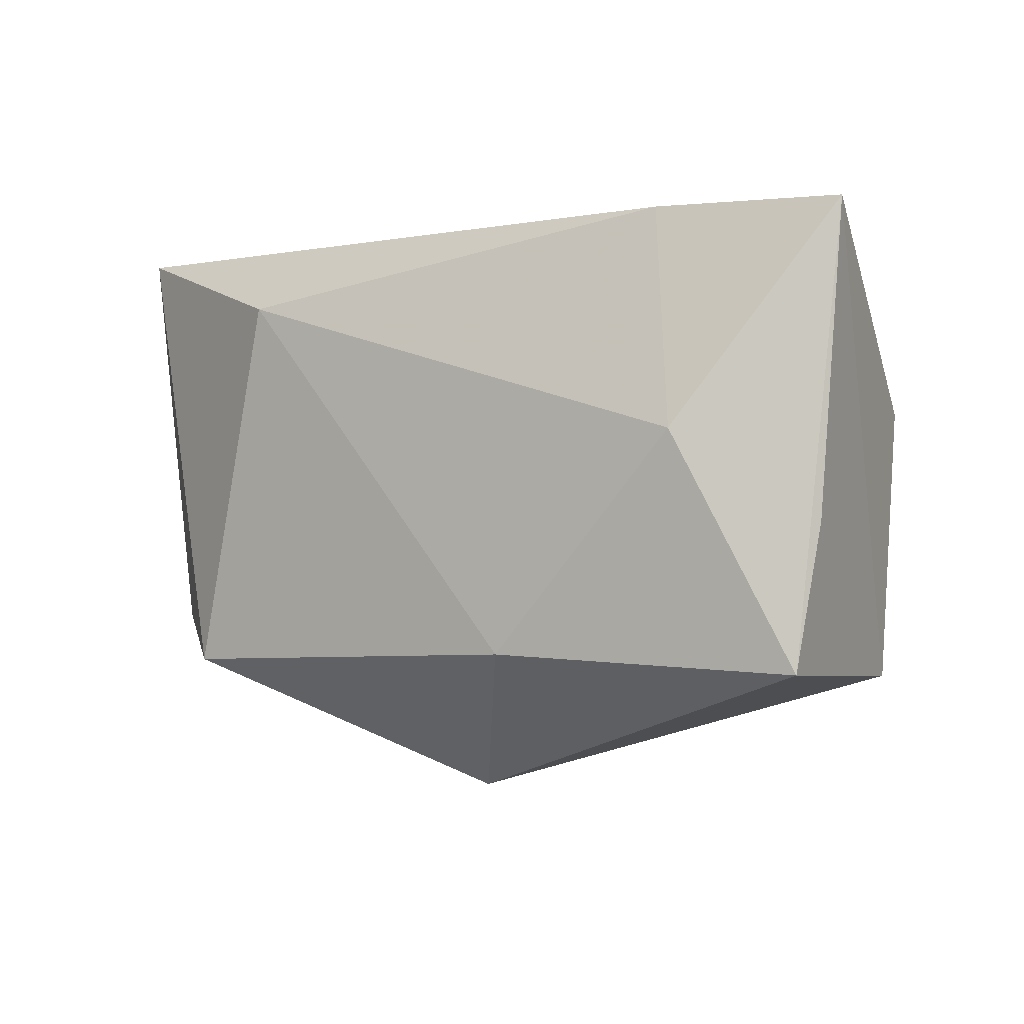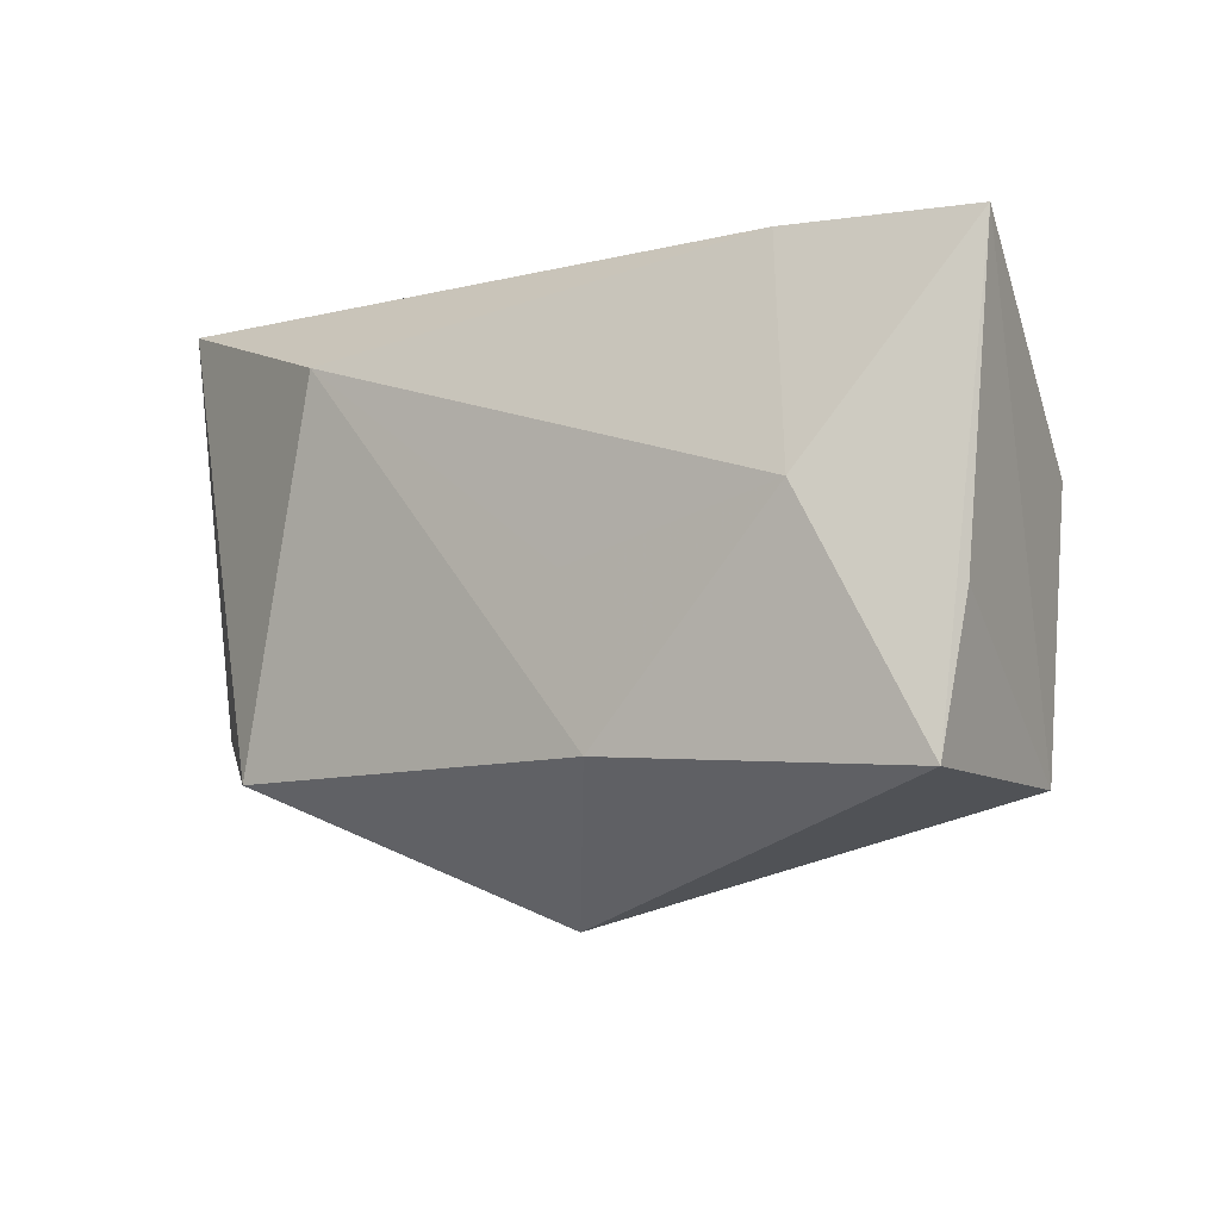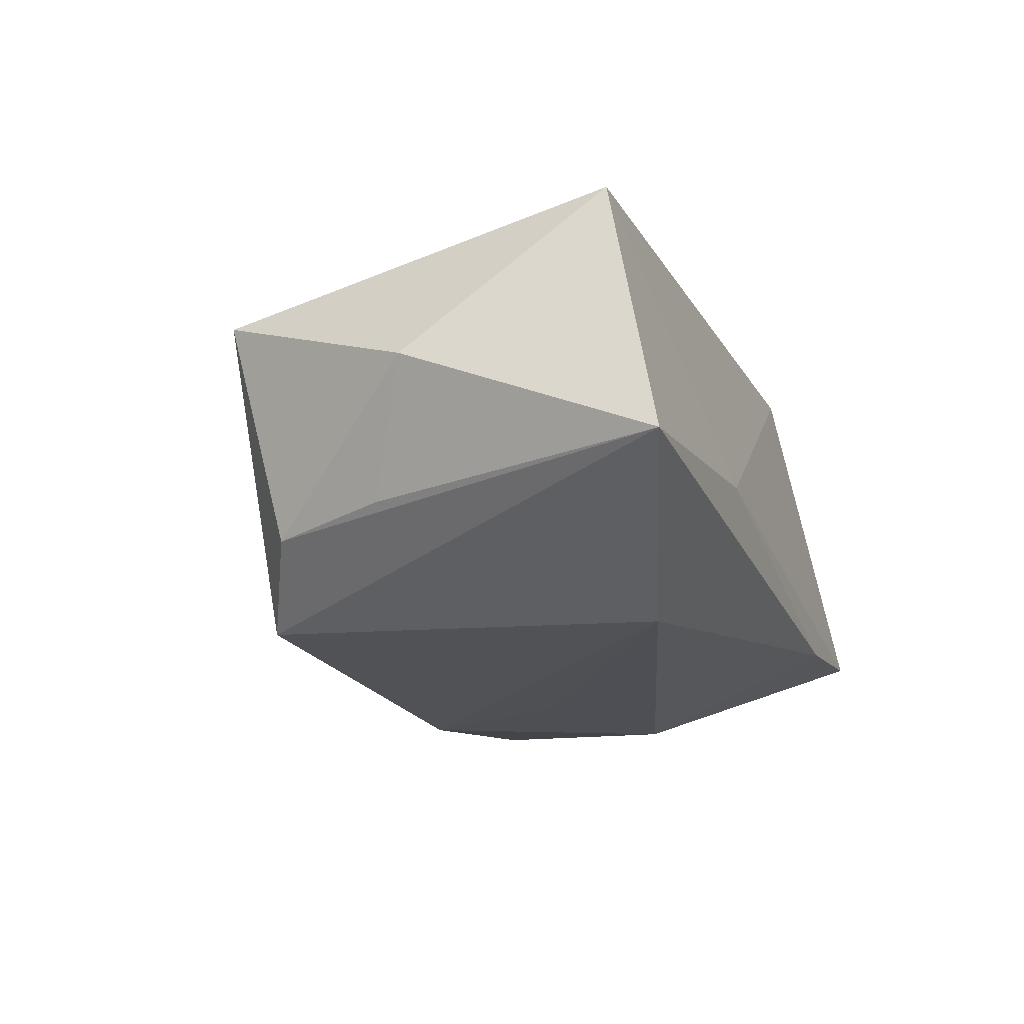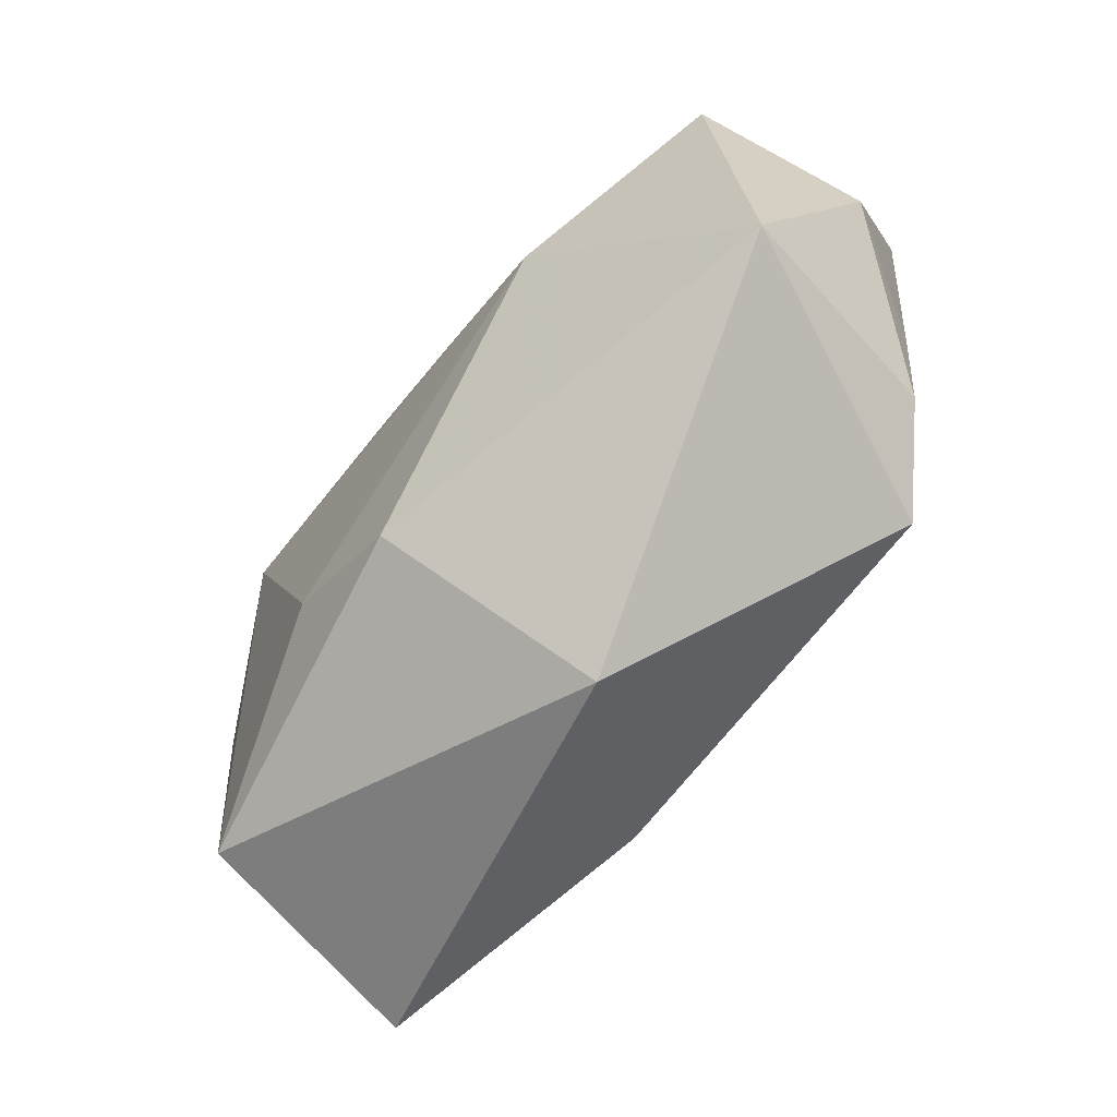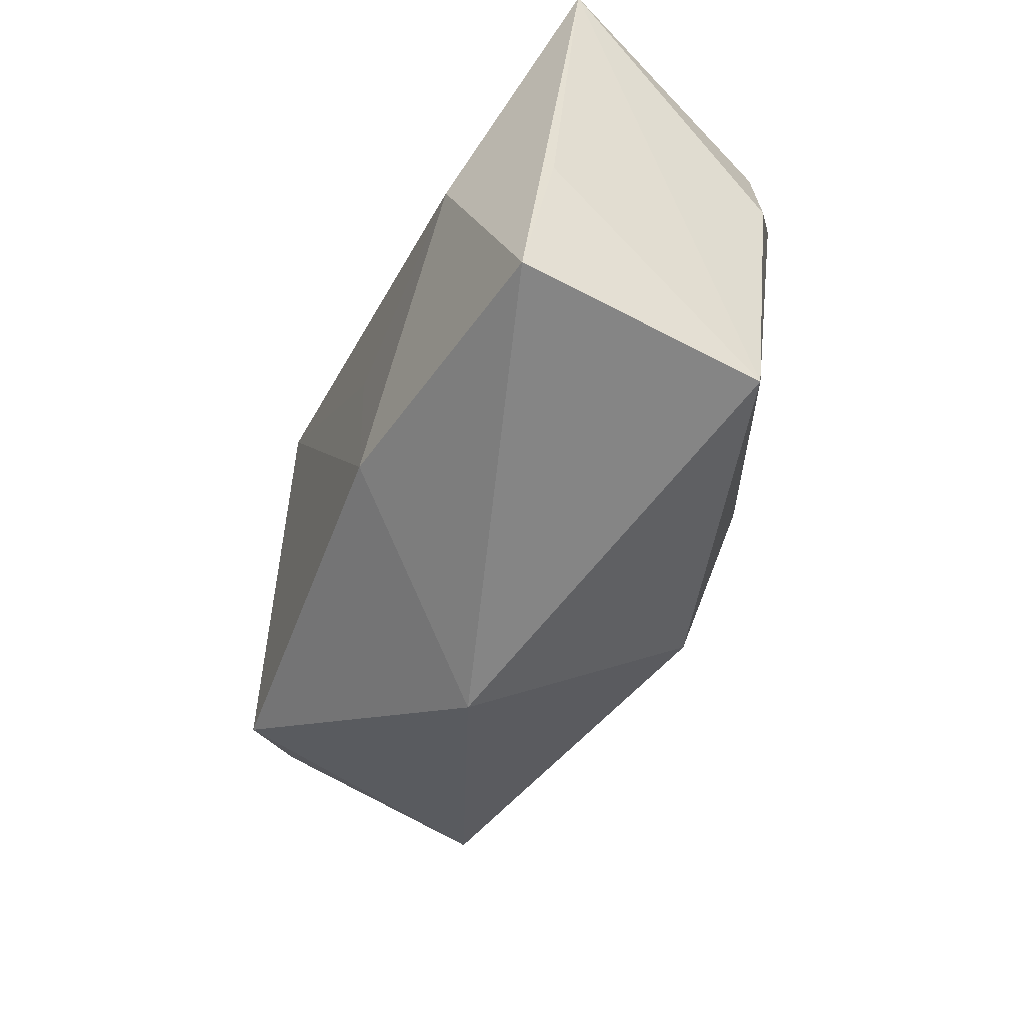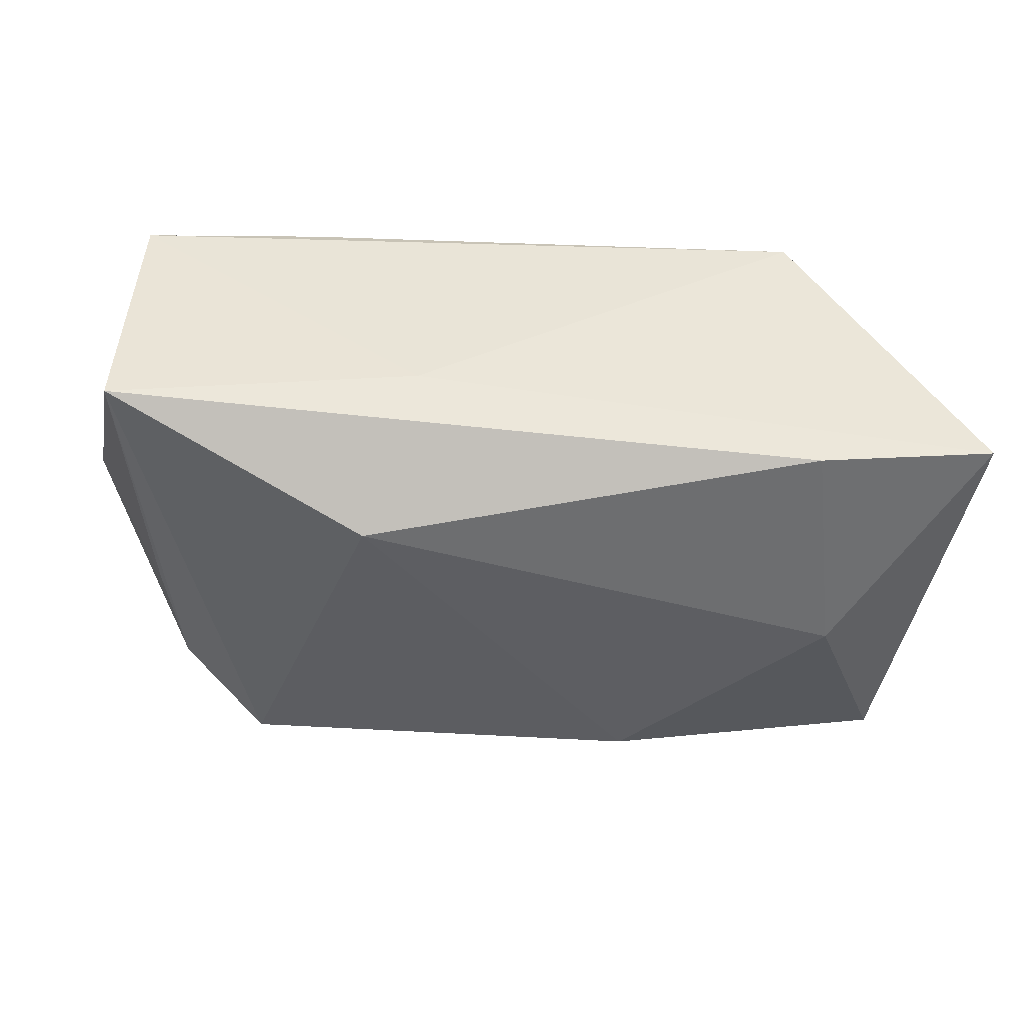
<metadata>
{"format":"obj","ext":"obj","renderer":"f3d","projection":"perspective","resolution":1024,"background":"white","views":[{"elev":-0.7,"azim":-141.7,"up":"+Y"},{"elev":-5.0,"azim":-140.5,"up":"+Y"},{"elev":-21.0,"azim":109.2,"up":"+Z"},{"elev":-75.0,"azim":51.5,"up":"+Y"},{"elev":-44.6,"azim":-109.5,"up":"+Y"},{"elev":-36.8,"azim":171.8,"up":"+Z"}]}
</metadata>
<code>
v -0.03468 0.00515 0.01226
v -0.009336 -0.002144 -0.0171
v -0.02354 0.01888 0.01911
v 0.01267 0.02237 -0.004515
v -0.003189 0.01458 0.01918
v -0.03965 -0.004572 -0.009745
v 0.03449 -0.003772 -0.01055
v -0.01226 -0.01598 -0.01765
v 0.01645 0.01566 -0.01765
v -0.03114 0.01495 0.01335
v -0.003581 -0.01969 0.01605
v -0.02877 0.003042 -0.01568
v -0.03878 -0.01697 -0.01224
v 0.03811 0.01797 0.0136
v 0.01903 0.002338 0.01933
v 0.02383 -0.01769 -0.01765
v 0.007206 0.00889 0.01931
v 0.03168 -0.01381 -0.01191
v 0.03951 0.02228 -0.009433
v -0.02369 0.02237 -0.009998
v 0.0224 0.01739 0.0162
v 0.04116 0.0007801 -0.0004014
v 0.03486 -0.0179 0.007664
v -0.03466 -0.01833 0.009815
v -0.04013 0.0221 -0.007101
v -1e-07 -0.02933 -0.003426
v -0.01427 -0.01241 0.01692
f 3 4 25
f 16 23 26
f 26 8 16
f 16 8 9
f 9 19 16
f 15 3 27
f 27 3 24
f 26 23 11
f 11 24 26
f 11 23 15
f 11 27 24
f 15 27 11
f 15 23 14
f 14 21 15
f 14 3 21
f 14 19 4
f 4 3 14
f 25 4 20
f 4 19 20
f 20 19 9
f 9 12 20
f 20 12 25
f 21 3 5
f 25 24 1
f 24 3 1
f 9 8 2
f 2 12 9
f 8 12 2
f 13 12 8
f 26 24 13
f 13 8 26
f 25 12 13
f 22 14 23
f 19 14 22
f 15 21 17
f 21 5 17
f 17 3 15
f 17 5 3
f 10 3 25
f 25 1 10
f 10 1 3
f 6 24 25
f 25 13 6
f 6 13 24
f 18 16 19
f 23 16 18
f 18 22 23
f 19 22 7
f 7 18 19
f 22 18 7

</code>
